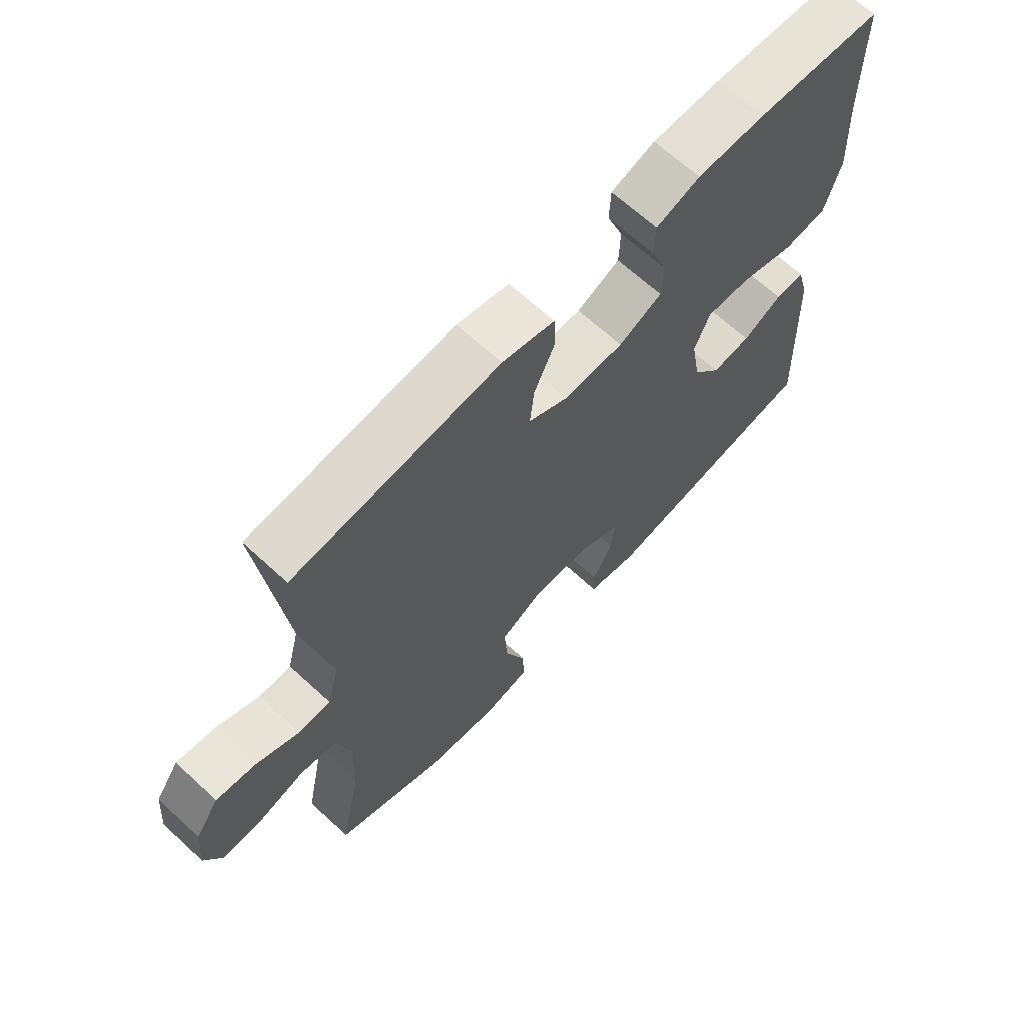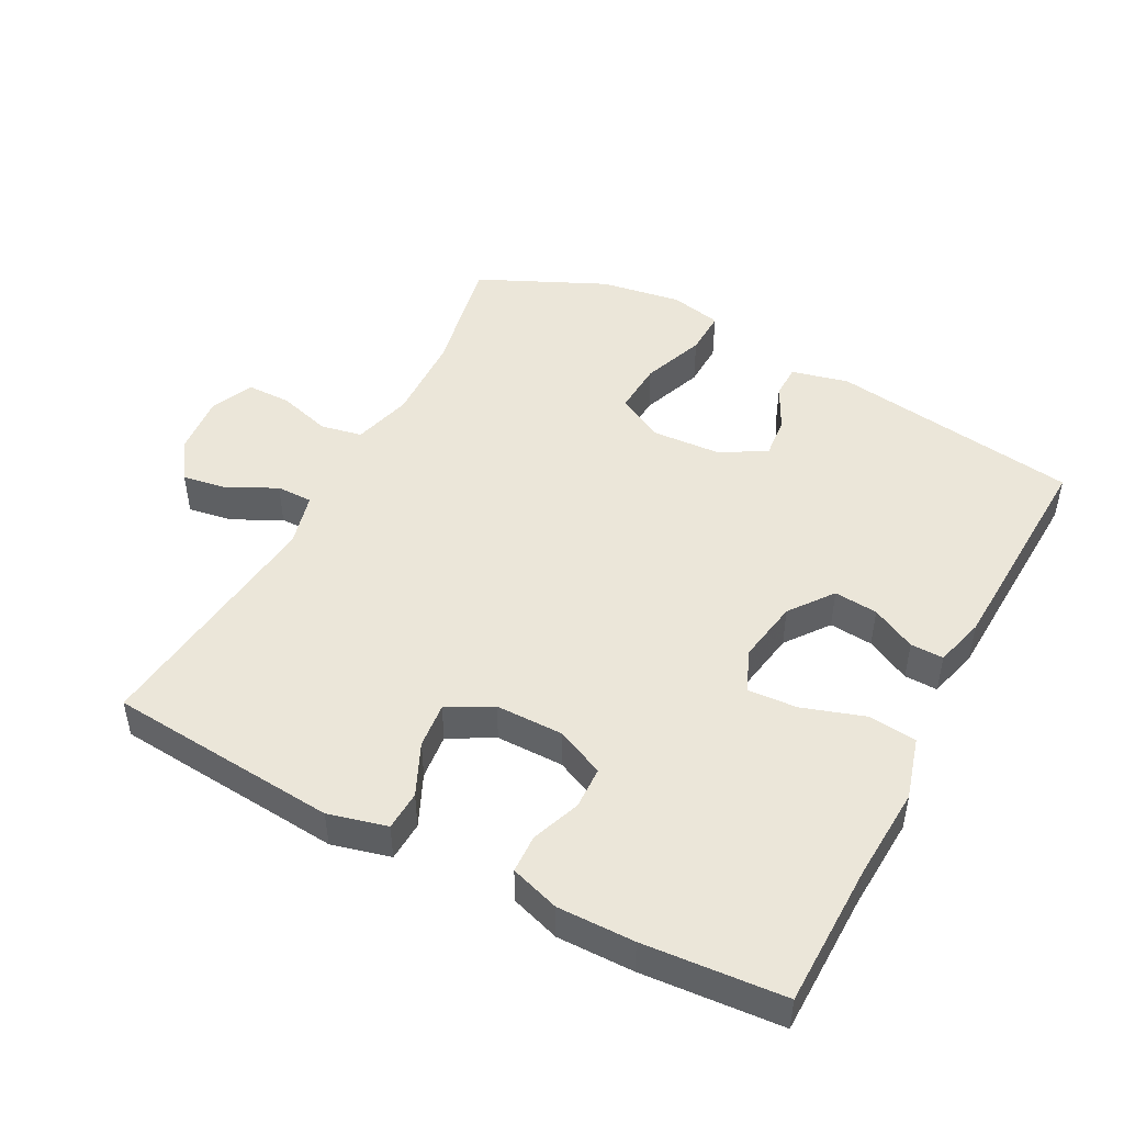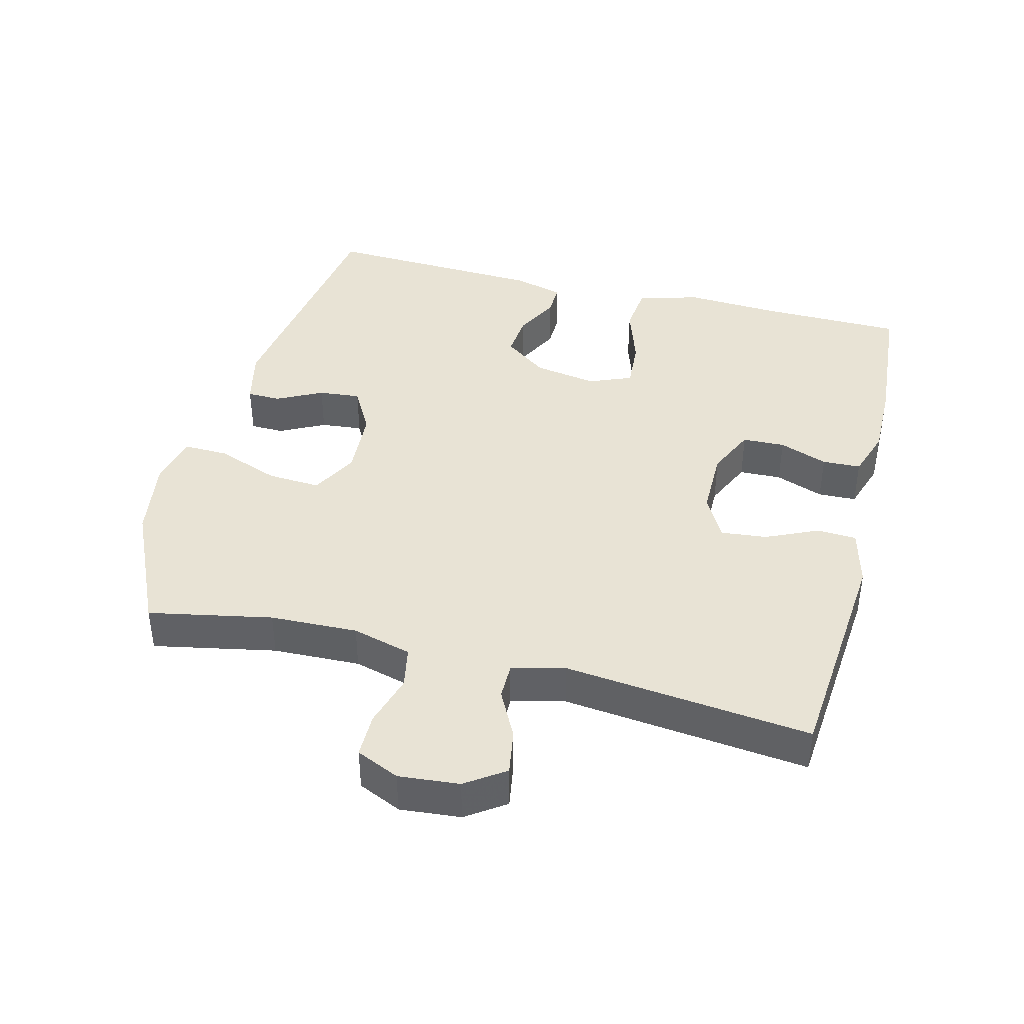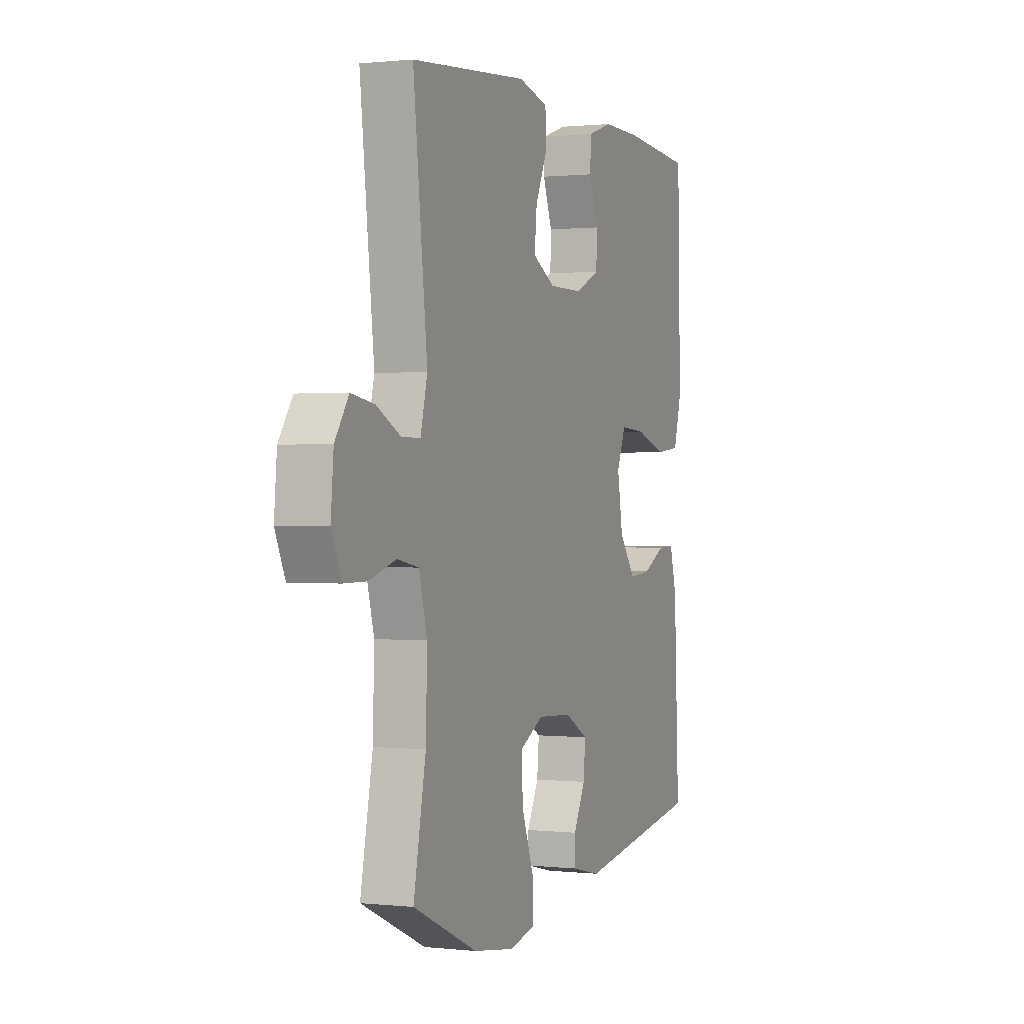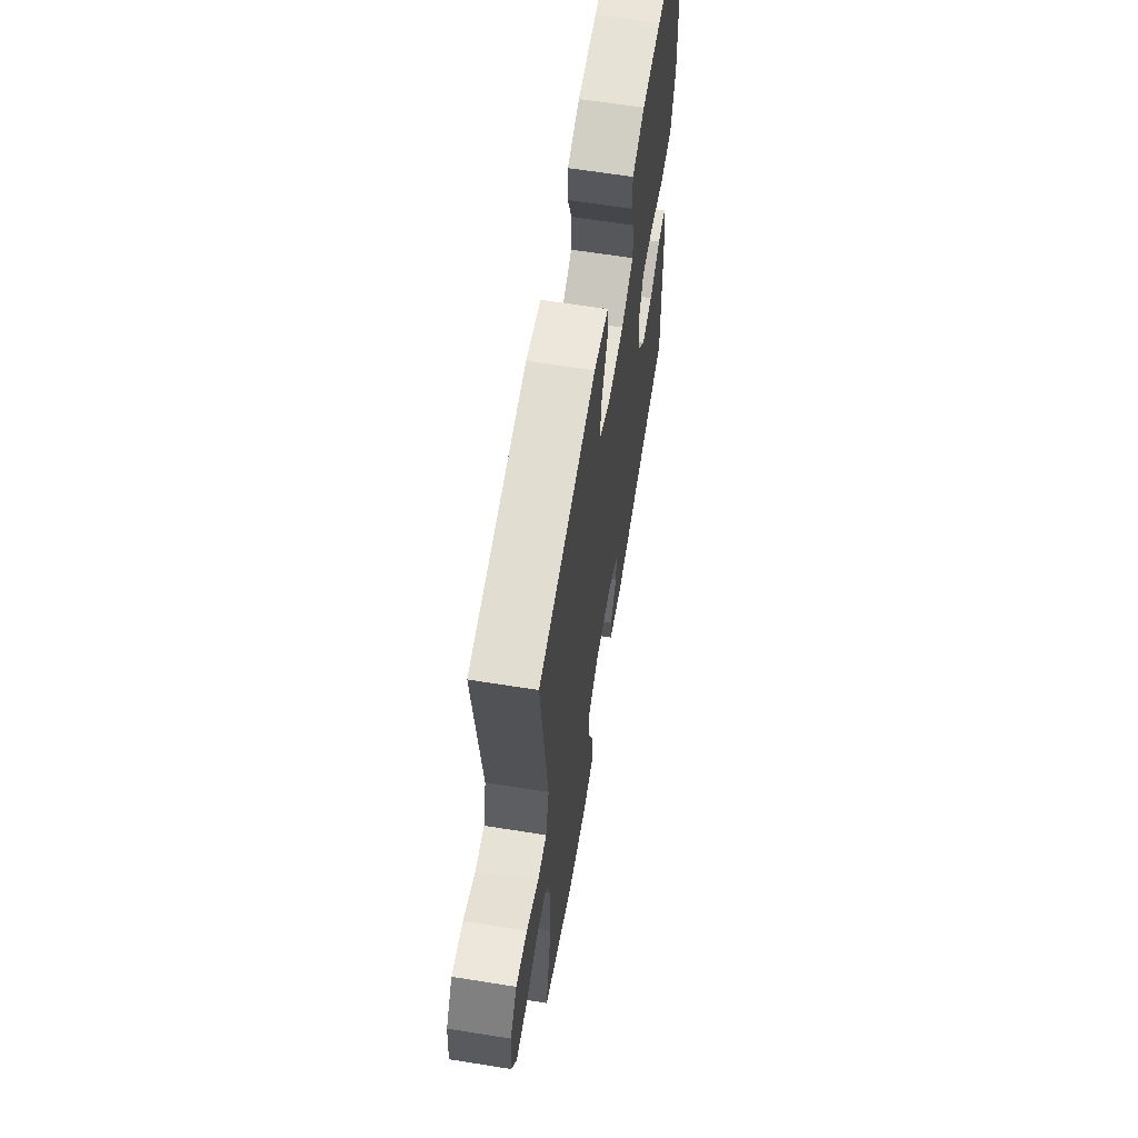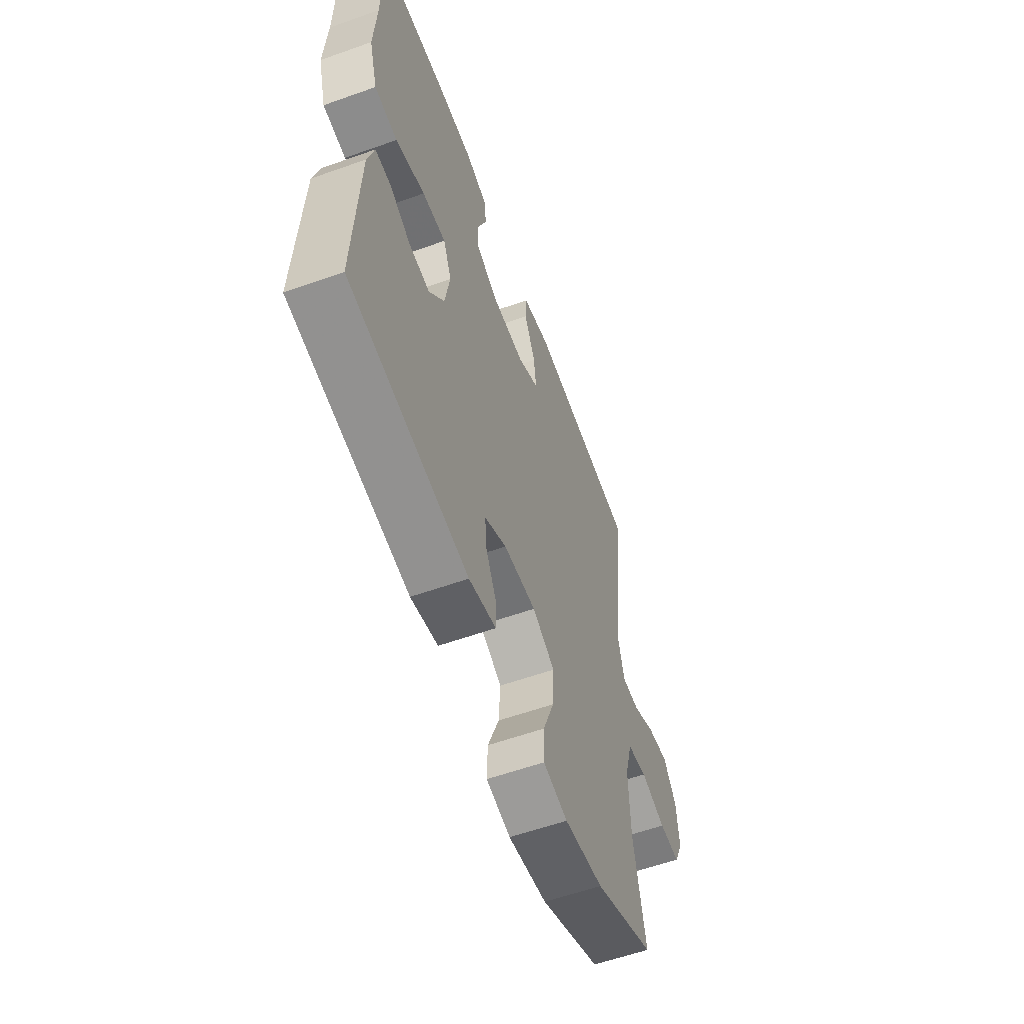
<metadata>
{"format":"obj","ext":"obj","renderer":"f3d","projection":"perspective","resolution":1024,"background":"white","views":[{"elev":66.7,"azim":-47.3,"up":"+Z"},{"elev":47.8,"azim":27.7,"up":"+Y"},{"elev":41.1,"azim":-75.8,"up":"+Y"},{"elev":0.7,"azim":-67.9,"up":"+Z"},{"elev":63.6,"azim":-80.8,"up":"+Z"},{"elev":-58.5,"azim":110.2,"up":"+Z"}]}
</metadata>
<code>
v 0.5 0.07 0.5
v 0.503 0.07 0.287
v 0.511 0.07 0.148
v 0.485 0.07 0.056
v 0.413 0.07 0.048
v 0.321 0.07 0.078
v 0.247 0.07 0.083
v 0.221 0.07 0.02
v 0.237 0.07 -0.074
v 0.285 0.07 -0.138
v 0.35 0.07 -0.132
v 0.416 0.07 -0.098
v 0.465 0.07 -0.097
v 0.485 0.07 -0.171
v 0.5 0.07 -0.5
v 0.129 0.07 -0.555
v 0.044 0.07 -0.535
v 0.043 0.07 -0.485
v 0.077 0.07 -0.418
v 0.083 0.07 -0.356
v 0.014 0.07 -0.318
v -0.087 0.07 -0.312
v -0.157 0.07 -0.349
v -0.152 0.07 -0.428
v -0.117 0.07 -0.521
v -0.115 0.07 -0.588
v -0.191 0.07 -0.605
v -0.312 0.07 -0.586
v -0.5 0.07 -0.5
v -0.464 0.07 -0.317
v -0.46 0.07 -0.187
v -0.484 0.07 -0.099
v -0.546 0.07 -0.087
v -0.624 0.07 -0.11
v -0.69 0.07 -0.11
v -0.719 0.07 -0.046
v -0.711 0.07 0.044
v -0.671 0.07 0.102
v -0.604 0.07 0.091
v -0.533 0.07 0.055
v -0.479 0.07 0.055
v -0.459 0.07 0.134
v -0.5 0.07 0.5
v -0.158 0.07 0.53
v -0.071 0.07 0.508
v -0.068 0.07 0.449
v -0.103 0.07 0.372
v -0.11 0.07 0.304
v -0.044 0.07 0.268
v 0.056 0.07 0.268
v 0.128 0.07 0.301
v 0.13 0.07 0.364
v 0.103 0.07 0.436
v 0.105 0.07 0.493
v 0.178 0.07 0.517
v 0.292 0.07 0.516
v 0.5 0 0.5
v 0.503 0 0.287
v 0.511 0 0.148
v 0.485 0 0.056
v 0.413 0 0.048
v 0.321 0 0.078
v 0.247 0 0.083
v 0.221 0 0.02
v 0.237 0 -0.074
v 0.285 0 -0.138
v 0.35 0 -0.132
v 0.416 0 -0.098
v 0.465 0 -0.097
v 0.485 0 -0.171
v 0.5 0 -0.5
v 0.129 0 -0.555
v 0.044 0 -0.535
v 0.043 0 -0.485
v 0.077 0 -0.418
v 0.083 0 -0.356
v 0.014 0 -0.318
v -0.087 0 -0.312
v -0.157 0 -0.349
v -0.152 0 -0.428
v -0.117 0 -0.521
v -0.115 0 -0.588
v -0.191 0 -0.605
v -0.312 0 -0.586
v -0.5 0 -0.5
v -0.464 0 -0.317
v -0.46 0 -0.187
v -0.484 0 -0.099
v -0.546 0 -0.087
v -0.624 0 -0.11
v -0.69 0 -0.11
v -0.719 0 -0.046
v -0.711 0 0.044
v -0.671 0 0.102
v -0.604 0 0.091
v -0.533 0 0.055
v -0.479 0 0.055
v -0.459 0 0.134
v -0.5 0 0.5
v -0.158 0 0.53
v -0.071 0 0.508
v -0.068 0 0.449
v -0.103 0 0.372
v -0.11 0 0.304
v -0.044 0 0.268
v 0.056 0 0.268
v 0.128 0 0.301
v 0.13 0 0.364
v 0.103 0 0.436
v 0.105 0 0.493
v 0.178 0 0.517
v 0.292 0 0.516
f 56 1 2
f 55 56 2
f 54 55 2
f 53 54 2
f 52 53 2
f 4 5 6
f 3 4 6
f 2 3 6
f 52 2 6
f 51 52 6
f 50 51 6 7
f 49 50 7 8
f 48 49 8 9
f 45 46 47
f 44 45 47
f 43 44 47
f 42 43 47
f 41 42 47 48
f 38 39 40
f 37 38 40
f 36 37 40
f 35 36 40
f 34 35 40
f 33 34 40
f 32 33 40 41
f 48 9 10
f 41 48 10
f 32 41 10
f 31 32 10
f 28 29 30
f 27 28 30
f 26 27 30
f 25 26 30
f 24 25 30
f 23 24 30 31
f 17 18 19
f 16 17 19
f 15 16 19
f 14 15 19
f 13 14 19
f 12 13 19
f 11 12 19
f 10 11 19 20
f 22 23 31
f 21 22 31 10
f 10 20 21
f 58 57 112
f 58 112 111
f 58 111 110
f 58 110 109
f 58 109 108
f 62 61 60
f 62 60 59
f 62 59 58
f 62 58 108
f 62 108 107
f 63 62 107 106
f 64 63 106 105
f 65 64 105 104
f 103 102 101
f 103 101 100
f 103 100 99
f 103 99 98
f 104 103 98 97
f 96 95 94
f 96 94 93
f 96 93 92
f 96 92 91
f 96 91 90
f 96 90 89
f 97 96 89 88
f 66 65 104
f 66 104 97
f 66 97 88
f 66 88 87
f 86 85 84
f 86 84 83
f 86 83 82
f 86 82 81
f 86 81 80
f 87 86 80 79
f 75 74 73
f 75 73 72
f 75 72 71
f 75 71 70
f 75 70 69
f 75 69 68
f 75 68 67
f 76 75 67 66
f 87 79 78
f 66 87 78 77
f 77 76 66
f 1 57 58 2
f 2 58 59 3
f 3 59 60 4
f 4 60 61 5
f 5 61 62 6
f 6 62 63 7
f 7 63 64 8
f 8 64 65 9
f 9 65 66 10
f 10 66 67 11
f 11 67 68 12
f 12 68 69 13
f 13 69 70 14
f 14 70 71 15
f 15 71 72 16
f 16 72 73 17
f 17 73 74 18
f 18 74 75 19
f 19 75 76 20
f 20 76 77 21
f 21 77 78 22
f 22 78 79 23
f 23 79 80 24
f 24 80 81 25
f 25 81 82 26
f 26 82 83 27
f 27 83 84 28
f 28 84 85 29
f 29 85 86 30
f 30 86 87 31
f 31 87 88 32
f 32 88 89 33
f 33 89 90 34
f 34 90 91 35
f 35 91 92 36
f 36 92 93 37
f 37 93 94 38
f 38 94 95 39
f 39 95 96 40
f 40 96 97 41
f 41 97 98 42
f 42 98 99 43
f 43 99 100 44
f 44 100 101 45
f 45 101 102 46
f 46 102 103 47
f 47 103 104 48
f 48 104 105 49
f 49 105 106 50
f 50 106 107 51
f 51 107 108 52
f 52 108 109 53
f 53 109 110 54
f 54 110 111 55
f 55 111 112 56
f 56 112 57 1

</code>
